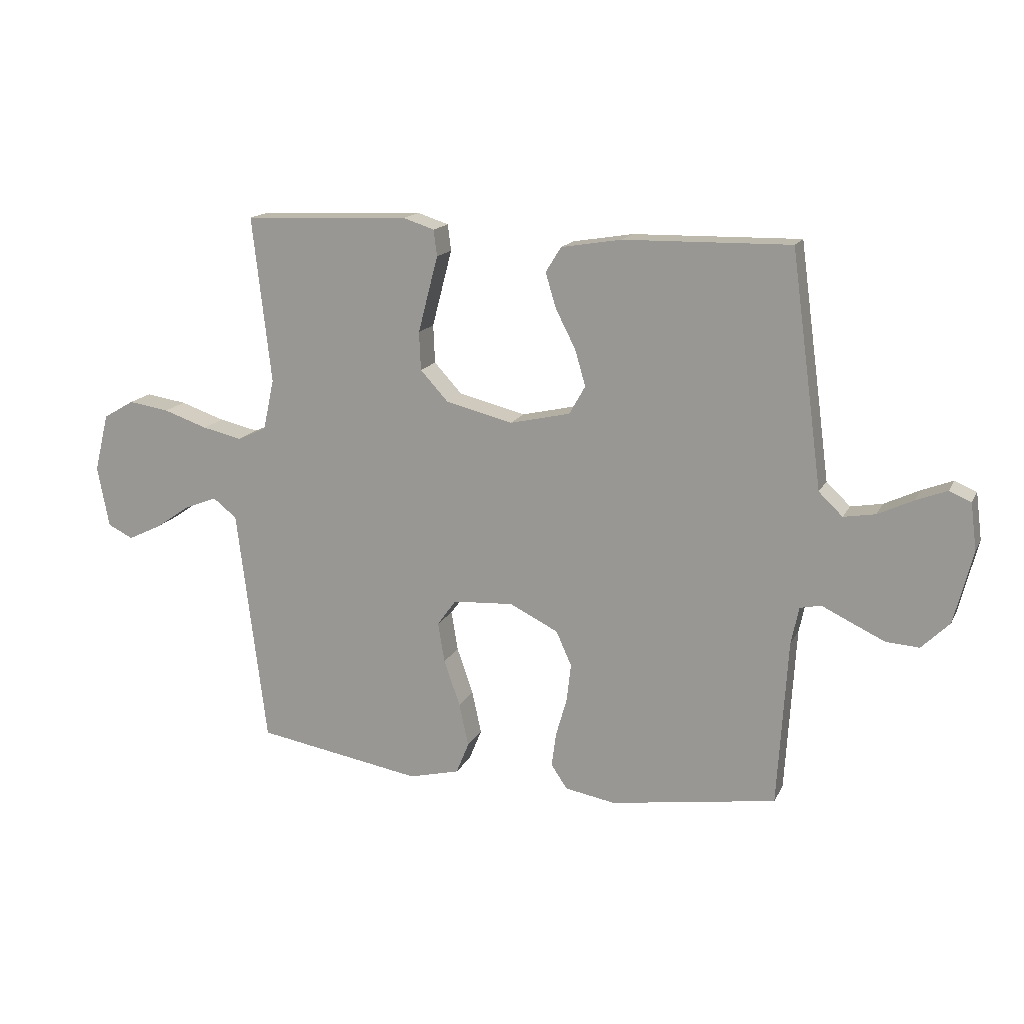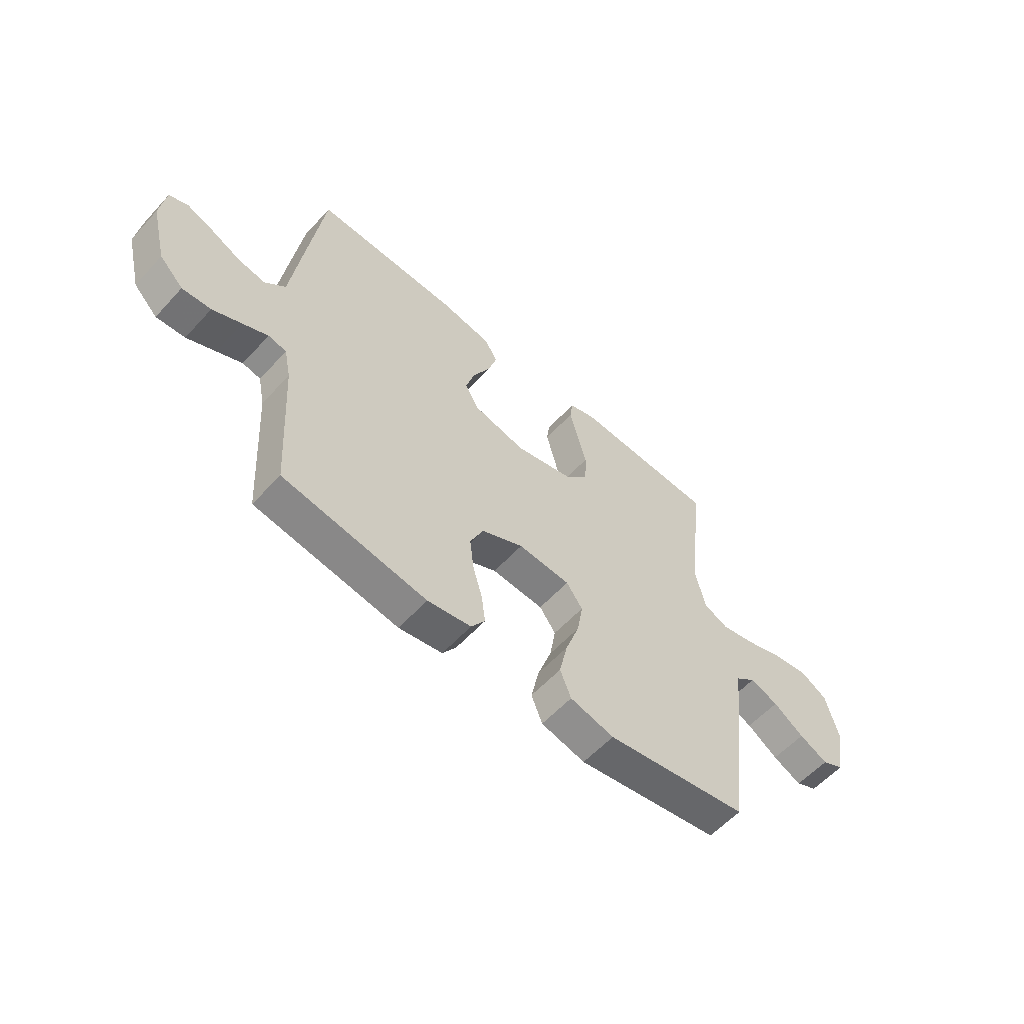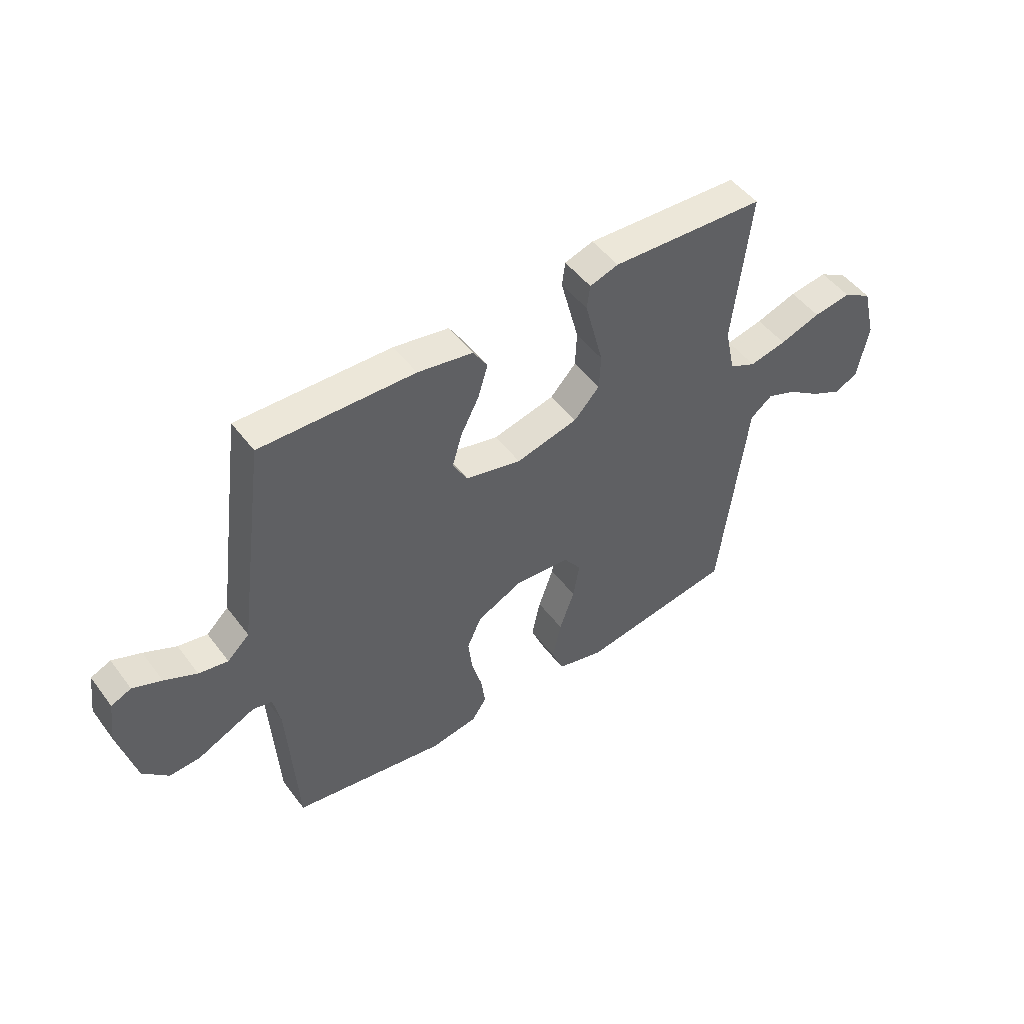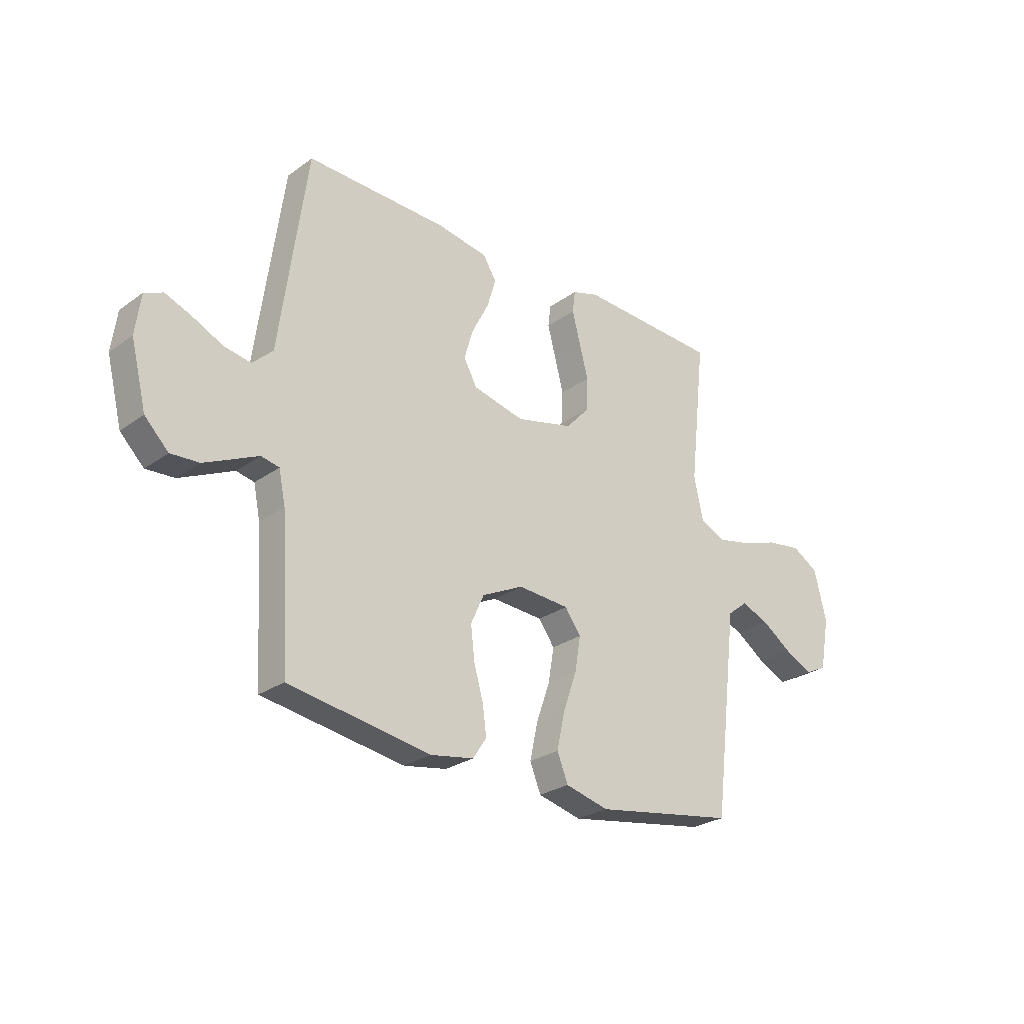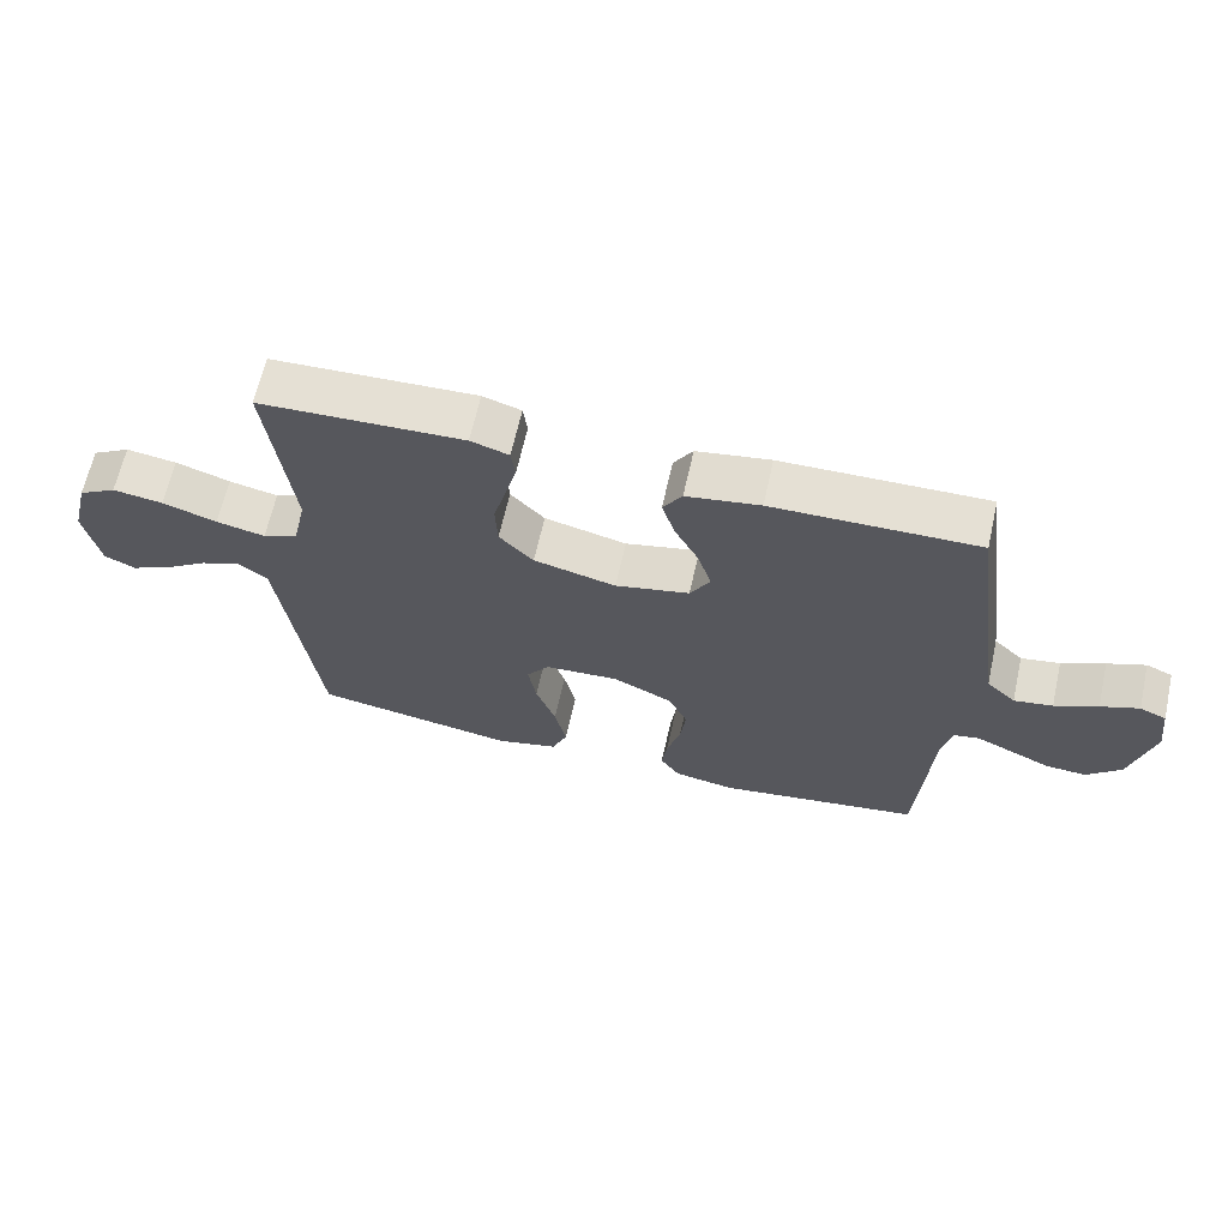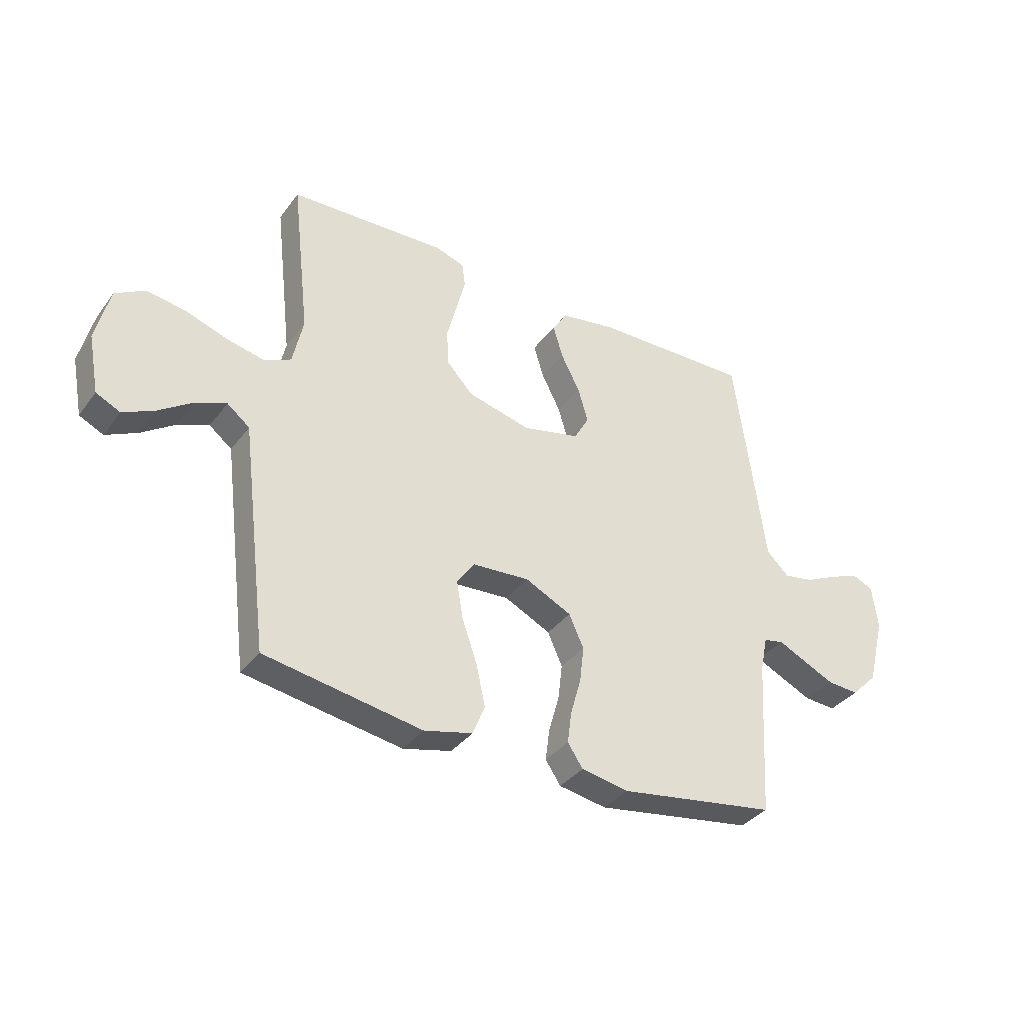
<metadata>
{"format":"obj","ext":"obj","renderer":"f3d","projection":"perspective","resolution":1024,"background":"white","views":[{"elev":15.8,"azim":19.2,"up":"+Z"},{"elev":-58.0,"azim":138.0,"up":"+Z"},{"elev":49.1,"azim":144.6,"up":"+Z"},{"elev":-26.6,"azim":138.0,"up":"+Z"},{"elev":65.1,"azim":12.6,"up":"+Z"},{"elev":-35.8,"azim":-31.8,"up":"+Z"}]}
</metadata>
<code>
v 0.5 0.07 -0.5
v 0.2 0.07 -0.547
v 0.109 0.07 -0.531
v 0.08 0.07 -0.488
v 0.088 0.07 -0.427
v 0.108 0.07 -0.357
v 0.116 0.07 -0.288
v 0.088 0.07 -0.226
v 0 0.07 -0.183
v -0.109 0.07 -0.19
v -0.143 0.07 -0.237
v -0.131 0.07 -0.309
v -0.102 0.07 -0.392
v -0.085 0.07 -0.47
v -0.108 0.07 -0.527
v -0.2 0.07 -0.55
v -0.5 0.07 -0.5
v -0.537 0.07 -0.2
v -0.553 0.07 -0.071
v -0.596 0.07 -0.037
v -0.655 0.07 -0.06
v -0.719 0.07 -0.104
v -0.779 0.07 -0.133
v -0.825 0.07 -0.111
v -0.846 0.07 0
v -0.82 0.07 0.105
v -0.764 0.07 0.138
v -0.69 0.07 0.127
v -0.61 0.07 0.1
v -0.538 0.07 0.084
v -0.486 0.07 0.108
v -0.466 0.07 0.2
v -0.5 0.07 0.5
v -0.2 0.07 0.513
v -0.144 0.07 0.495
v -0.138 0.07 0.448
v -0.155 0.07 0.383
v -0.174 0.07 0.31
v -0.171 0.07 0.241
v -0.121 0.07 0.187
v 0 0.07 0.157
v 0.109 0.07 0.182
v 0.138 0.07 0.233
v 0.119 0.07 0.298
v 0.083 0.07 0.368
v 0.064 0.07 0.431
v 0.092 0.07 0.476
v 0.2 0.07 0.494
v 0.5 0.07 0.5
v 0.541 0.07 0.2
v 0.557 0.07 0.08
v 0.6 0.07 0.039
v 0.657 0.07 0.049
v 0.72 0.07 0.079
v 0.776 0.07 0.101
v 0.815 0.07 0.084
v 0.826 0.07 0
v 0.793 0.07 -0.131
v 0.743 0.07 -0.181
v 0.683 0.07 -0.177
v 0.623 0.07 -0.149
v 0.57 0.07 -0.124
v 0.532 0.07 -0.132
v 0.518 0.07 -0.2
v 0.5 0 -0.5
v 0.2 0 -0.547
v 0.109 0 -0.531
v 0.08 0 -0.488
v 0.088 0 -0.427
v 0.108 0 -0.357
v 0.116 0 -0.288
v 0.088 0 -0.226
v 0 0 -0.183
v -0.109 0 -0.19
v -0.143 0 -0.237
v -0.131 0 -0.309
v -0.102 0 -0.392
v -0.085 0 -0.47
v -0.108 0 -0.527
v -0.2 0 -0.55
v -0.5 0 -0.5
v -0.537 0 -0.2
v -0.553 0 -0.071
v -0.596 0 -0.037
v -0.655 0 -0.06
v -0.719 0 -0.104
v -0.779 0 -0.133
v -0.825 0 -0.111
v -0.846 0 0
v -0.82 0 0.105
v -0.764 0 0.138
v -0.69 0 0.127
v -0.61 0 0.1
v -0.538 0 0.084
v -0.486 0 0.108
v -0.466 0 0.2
v -0.5 0 0.5
v -0.2 0 0.513
v -0.144 0 0.495
v -0.138 0 0.448
v -0.155 0 0.383
v -0.174 0 0.31
v -0.171 0 0.241
v -0.121 0 0.187
v 0 0 0.157
v 0.109 0 0.182
v 0.138 0 0.233
v 0.119 0 0.298
v 0.083 0 0.368
v 0.064 0 0.431
v 0.092 0 0.476
v 0.2 0 0.494
v 0.5 0 0.5
v 0.541 0 0.2
v 0.557 0 0.08
v 0.6 0 0.039
v 0.657 0 0.049
v 0.72 0 0.079
v 0.776 0 0.101
v 0.815 0 0.084
v 0.826 0 0
v 0.793 0 -0.131
v 0.743 0 -0.181
v 0.683 0 -0.177
v 0.623 0 -0.149
v 0.57 0 -0.124
v 0.532 0 -0.132
v 0.518 0 -0.2
f 60 61 62
f 59 60 62
f 58 59 62
f 57 58 62
f 56 57 62
f 55 56 62
f 54 55 62
f 53 54 62
f 52 53 62 63
f 51 52 63
f 51 63 64
f 50 51 64
f 49 50 64
f 48 49 64
f 47 48 64
f 46 47 64
f 45 46 64
f 44 45 64
f 35 36 37
f 34 35 37
f 33 34 37
f 32 33 37
f 31 32 37 38
f 27 28 29
f 26 27 29
f 25 26 29
f 24 25 29
f 23 24 29
f 22 23 29
f 21 22 29
f 20 21 29 30
f 19 20 30 31
f 16 17 18
f 15 16 18
f 14 15 18
f 13 14 18
f 12 13 18
f 18 19 31
f 12 18 31
f 11 12 31
f 4 5 6
f 3 4 6
f 2 3 6
f 1 2 6
f 64 1 6
f 64 6 7
f 43 44 64
f 64 7 8
f 43 64 8
f 42 43 8
f 41 42 8 9
f 40 41 9 10
f 10 11 31
f 40 10 31
f 39 40 31
f 31 38 39
f 126 125 124
f 126 124 123
f 126 123 122
f 126 122 121
f 126 121 120
f 126 120 119
f 126 119 118
f 126 118 117
f 127 126 117 116
f 127 116 115
f 128 127 115
f 128 115 114
f 128 114 113
f 128 113 112
f 128 112 111
f 128 111 110
f 128 110 109
f 128 109 108
f 101 100 99
f 101 99 98
f 101 98 97
f 101 97 96
f 102 101 96 95
f 93 92 91
f 93 91 90
f 93 90 89
f 93 89 88
f 93 88 87
f 93 87 86
f 93 86 85
f 94 93 85 84
f 95 94 84 83
f 82 81 80
f 82 80 79
f 82 79 78
f 82 78 77
f 82 77 76
f 95 83 82
f 95 82 76
f 95 76 75
f 70 69 68
f 70 68 67
f 70 67 66
f 70 66 65
f 70 65 128
f 71 70 128
f 128 108 107
f 72 71 128
f 72 128 107
f 72 107 106
f 73 72 106 105
f 74 73 105 104
f 95 75 74
f 95 74 104
f 95 104 103
f 103 102 95
f 1 65 66 2
f 2 66 67 3
f 3 67 68 4
f 4 68 69 5
f 5 69 70 6
f 6 70 71 7
f 7 71 72 8
f 8 72 73 9
f 9 73 74 10
f 10 74 75 11
f 11 75 76 12
f 12 76 77 13
f 13 77 78 14
f 14 78 79 15
f 15 79 80 16
f 16 80 81 17
f 17 81 82 18
f 18 82 83 19
f 19 83 84 20
f 20 84 85 21
f 21 85 86 22
f 22 86 87 23
f 23 87 88 24
f 24 88 89 25
f 25 89 90 26
f 26 90 91 27
f 27 91 92 28
f 28 92 93 29
f 29 93 94 30
f 30 94 95 31
f 31 95 96 32
f 32 96 97 33
f 33 97 98 34
f 34 98 99 35
f 35 99 100 36
f 36 100 101 37
f 37 101 102 38
f 38 102 103 39
f 39 103 104 40
f 40 104 105 41
f 41 105 106 42
f 42 106 107 43
f 43 107 108 44
f 44 108 109 45
f 45 109 110 46
f 46 110 111 47
f 47 111 112 48
f 48 112 113 49
f 49 113 114 50
f 50 114 115 51
f 51 115 116 52
f 52 116 117 53
f 53 117 118 54
f 54 118 119 55
f 55 119 120 56
f 56 120 121 57
f 57 121 122 58
f 58 122 123 59
f 59 123 124 60
f 60 124 125 61
f 61 125 126 62
f 62 126 127 63
f 63 127 128 64
f 64 128 65 1

</code>
